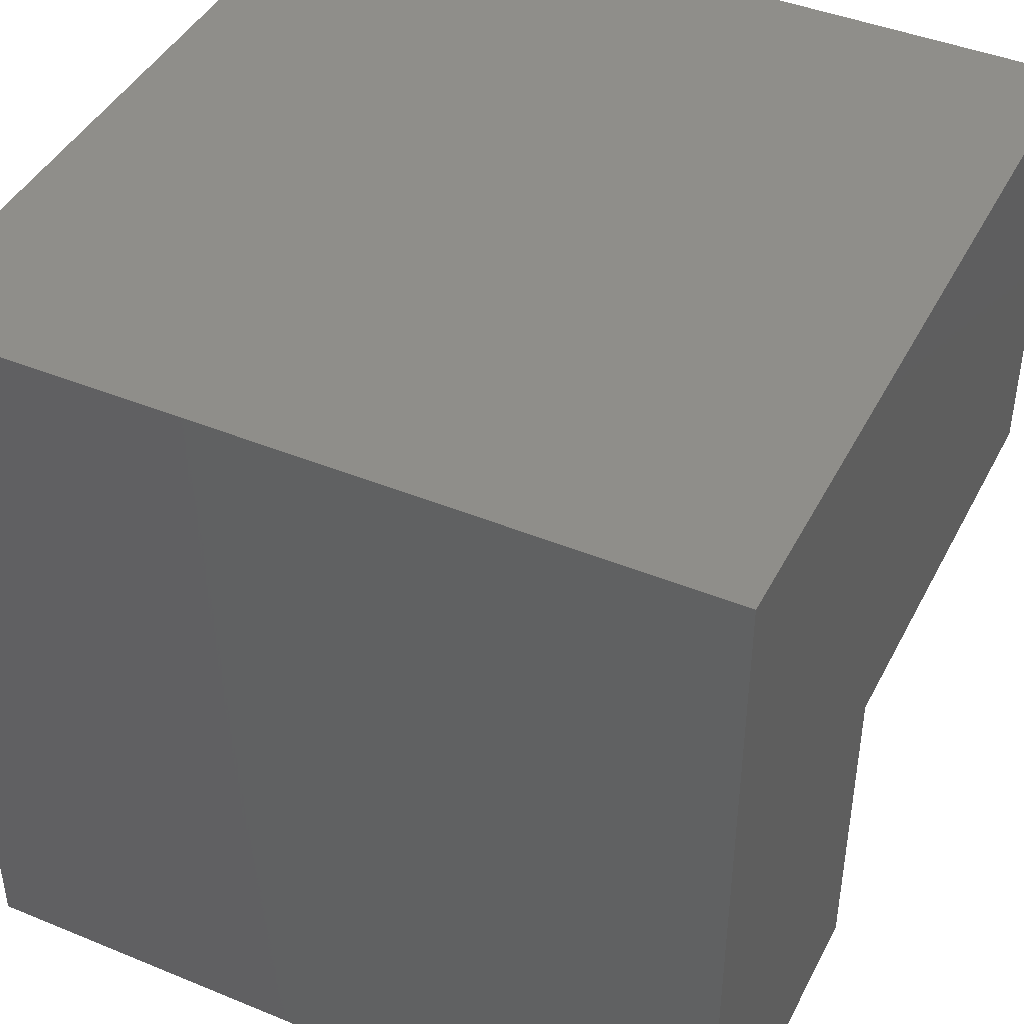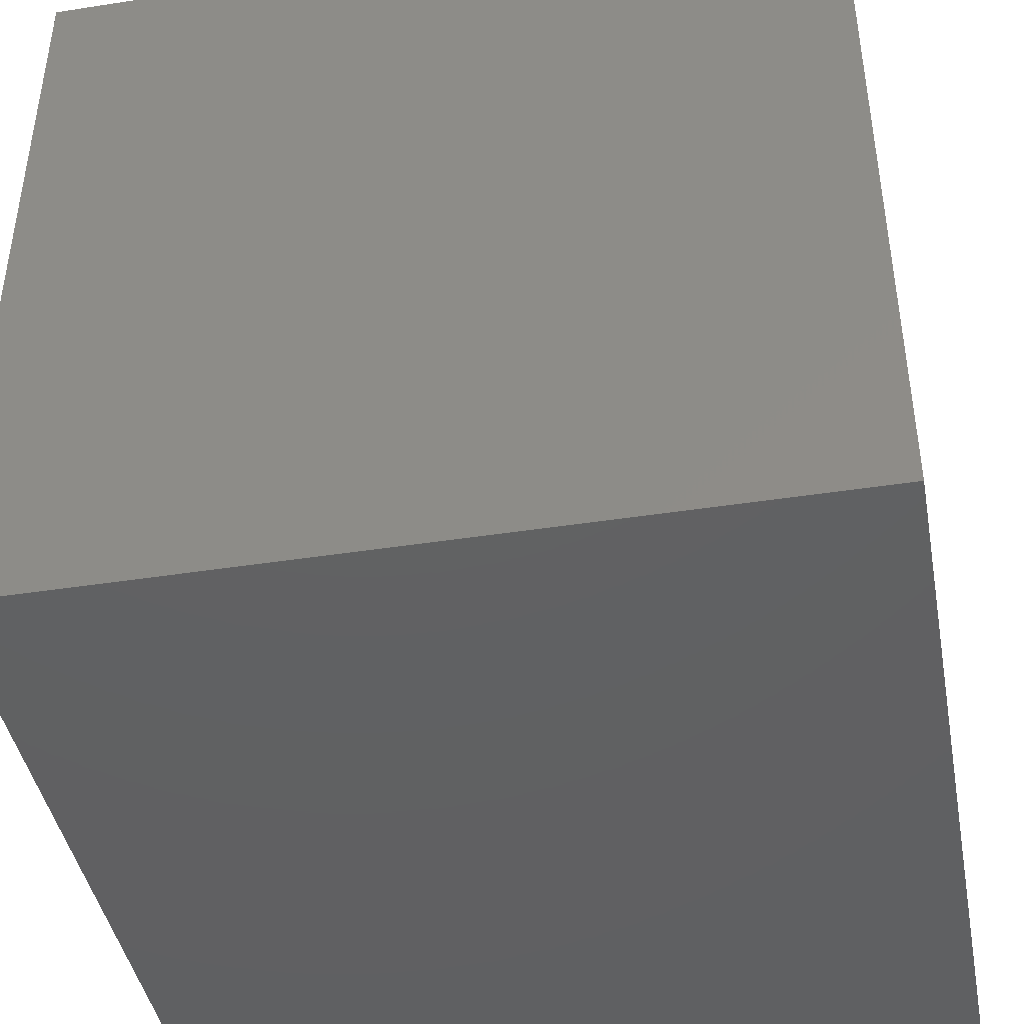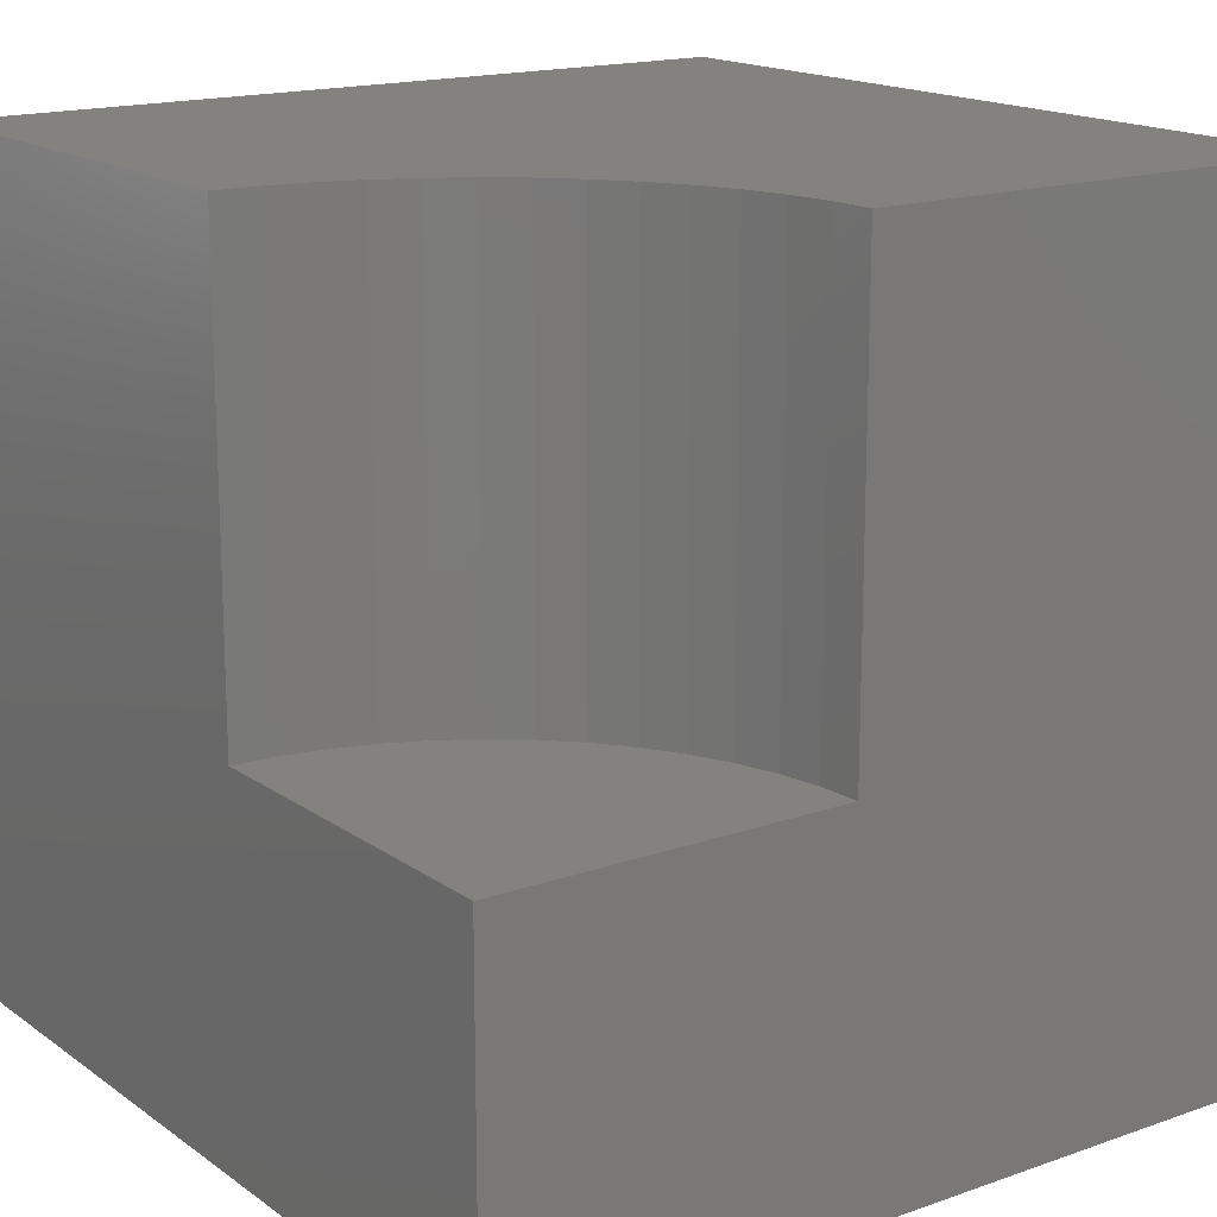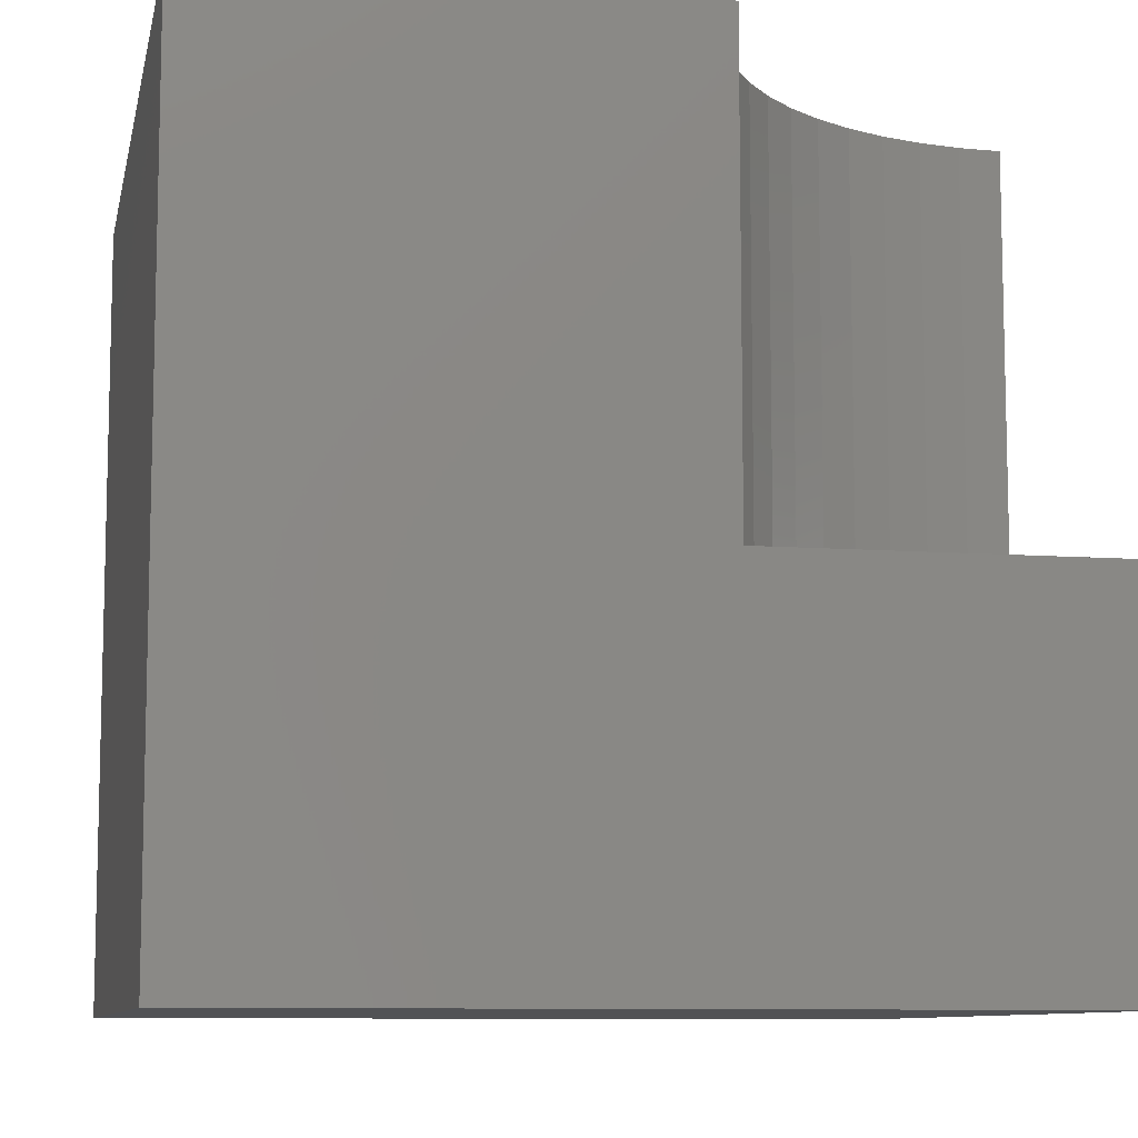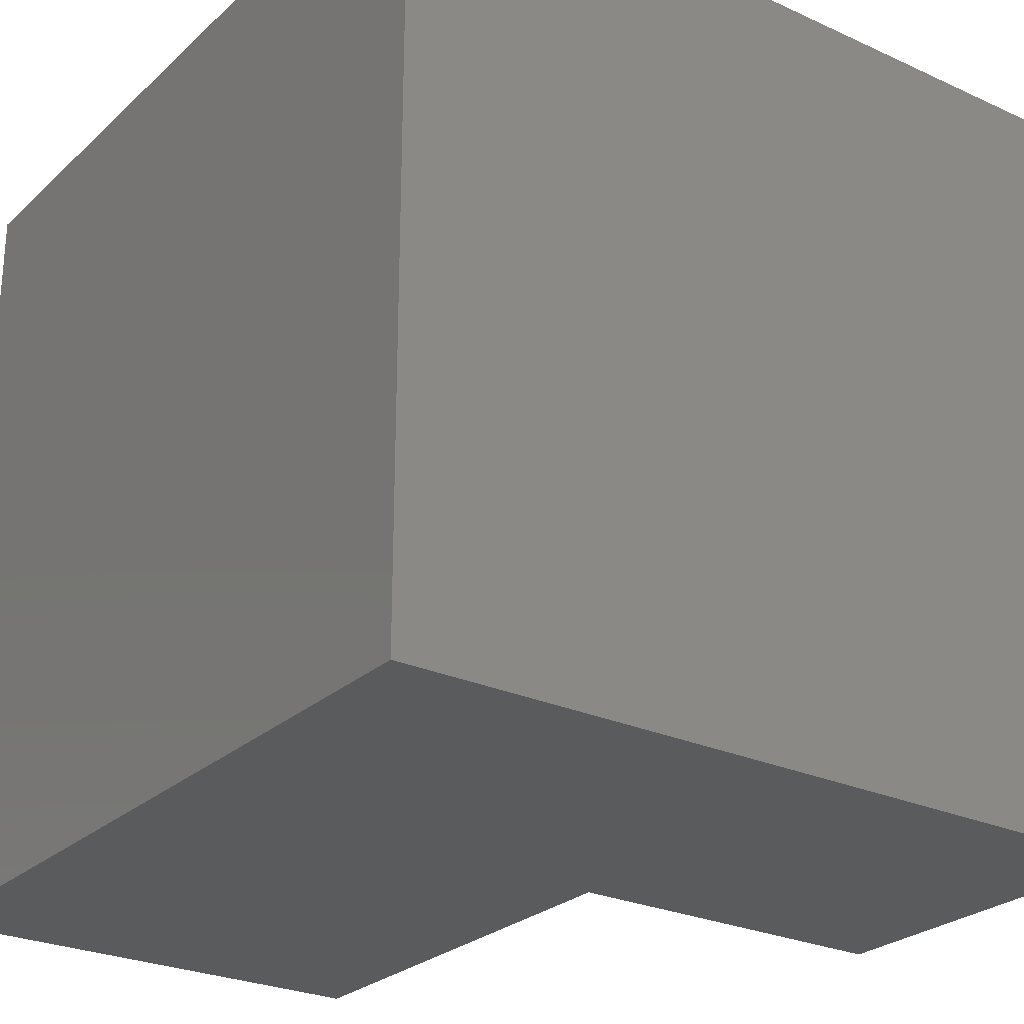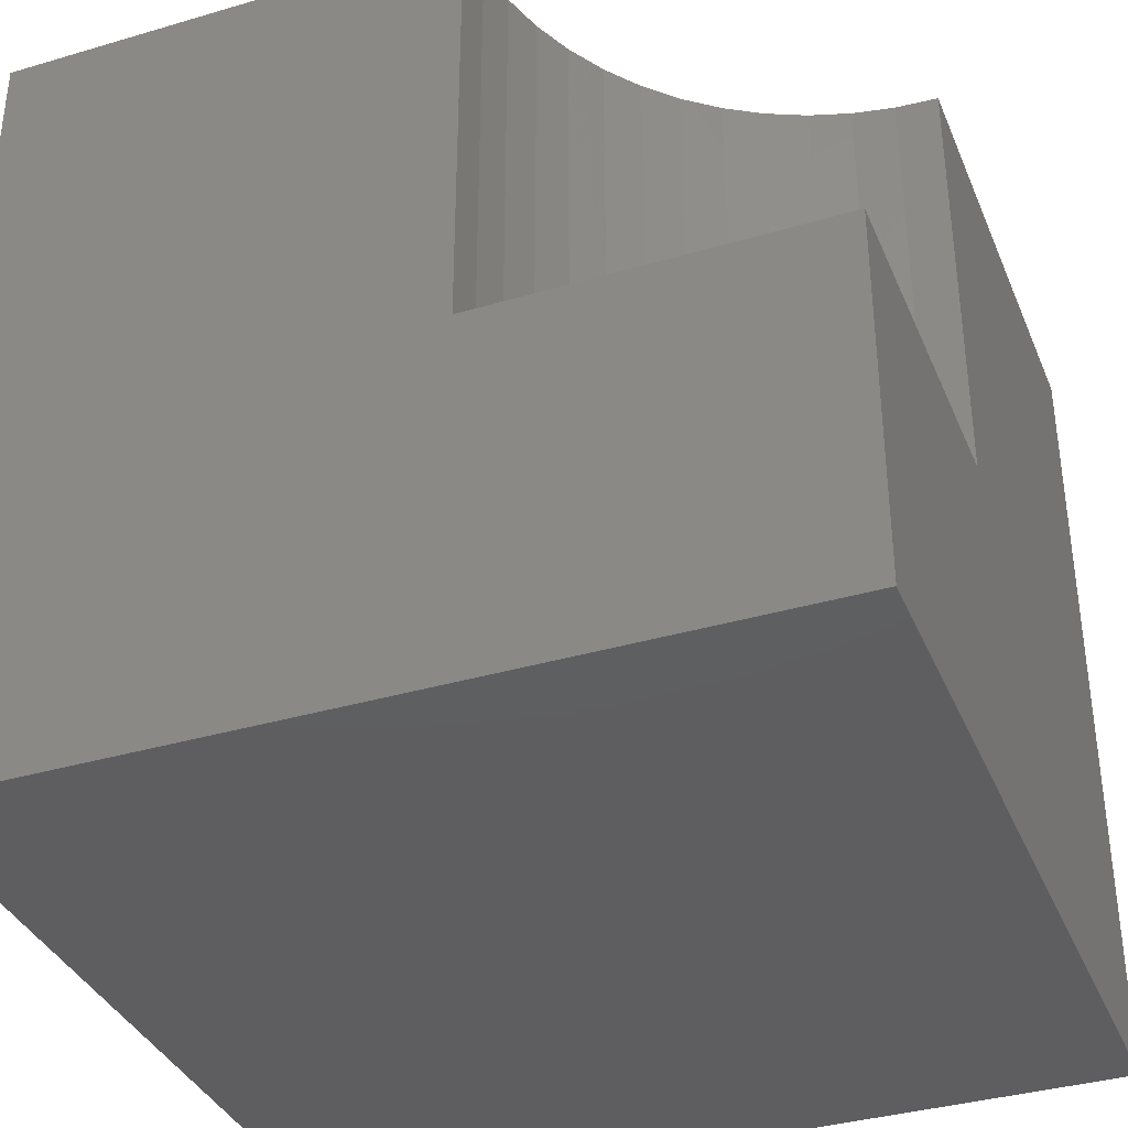
<metadata>
{"format":"stl","ext":"stl","renderer":"f3d","projection":"perspective","resolution":1024,"background":"white","views":[{"elev":43.2,"azim":-154.1,"up":"+Y"},{"elev":-42.9,"azim":100.5,"up":"+Z"},{"elev":16.5,"azim":-35.6,"up":"+Z"},{"elev":-9.2,"azim":-101.4,"up":"+Z"},{"elev":-26.3,"azim":144.3,"up":"+Y"},{"elev":-36.4,"azim":-69.0,"up":"+Z"}]}
</metadata>
<code>
# stl→obj: 38 verts, 68 faces
v 0 4.275 10
v 0 10 10
v 0 4.275 4.461
v 0 10 0
v 0 0 4.461
v 0 0 0
v 4.244 0.5153 10
v 4.275 0 10
v 10 0 10
v 2.618e-16 4.275 10
v 0.5153 4.244 10
v 1.023 4.151 10
v 10 10 10
v 1.516 3.997 10
v 1.987 3.785 10
v 2.428 3.518 10
v 2.835 3.2 10
v 3.2 2.835 10
v 3.518 2.428 10
v 3.785 1.987 10
v 3.997 1.516 10
v 4.151 1.023 10
v 10 10 0
v 10 0 0
v 4.275 0 4.461
v 4.244 0.5153 4.461
v 4.151 1.023 4.461
v 3.997 1.516 4.461
v 3.785 1.987 4.461
v 3.518 2.428 4.461
v 3.2 2.835 4.461
v 2.835 3.2 4.461
v 2.428 3.518 4.461
v 1.987 3.785 4.461
v 1.516 3.997 4.461
v 1.023 4.151 4.461
v 0.5153 4.244 4.461
v 2.618e-16 4.275 4.461
f 1 2 3
f 3 2 4
f 3 4 5
f 5 4 6
f 7 8 9
f 10 11 2
f 2 11 12
f 2 12 13
f 12 14 13
f 13 14 15
f 13 15 16
f 16 17 13
f 13 17 18
f 13 18 19
f 19 20 13
f 13 20 21
f 13 21 9
f 9 21 22
f 9 22 7
f 23 13 24
f 24 13 9
f 4 23 6
f 6 23 24
f 13 23 2
f 2 23 4
f 5 6 25
f 25 6 24
f 25 24 8
f 8 24 9
f 25 8 7
f 25 7 26
f 26 7 22
f 26 22 27
f 27 22 21
f 27 21 28
f 28 21 20
f 28 20 29
f 29 20 19
f 29 19 30
f 30 19 18
f 30 18 31
f 31 18 17
f 31 17 32
f 32 17 16
f 32 16 33
f 33 16 15
f 33 15 34
f 34 15 14
f 34 14 35
f 35 14 12
f 35 12 36
f 36 12 11
f 36 11 37
f 37 11 10
f 37 10 38
f 37 38 5
f 25 26 5
f 5 26 27
f 5 27 28
f 28 29 5
f 5 29 30
f 5 30 31
f 31 32 5
f 5 32 33
f 5 33 34
f 34 35 5
f 5 35 36
f 5 36 37

</code>
